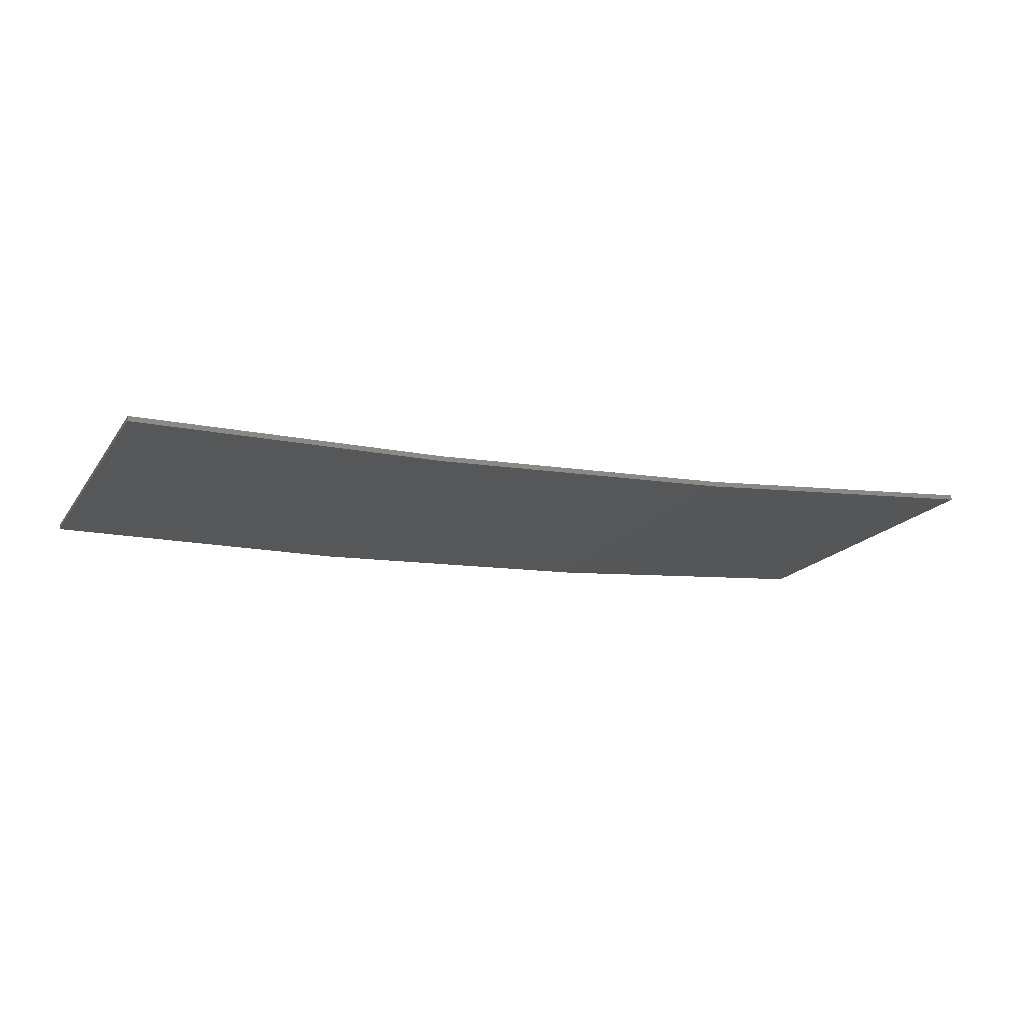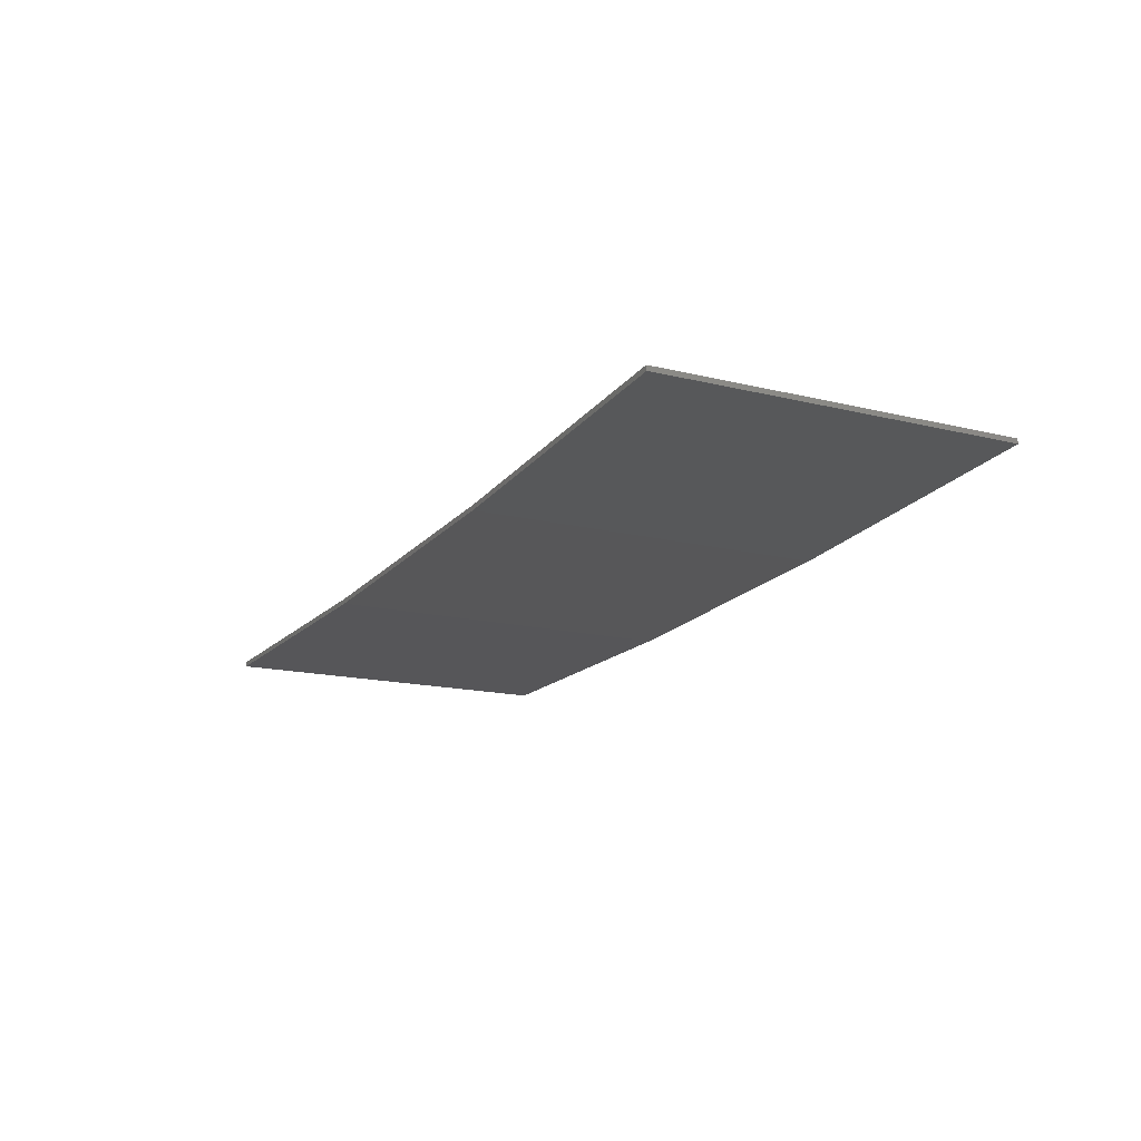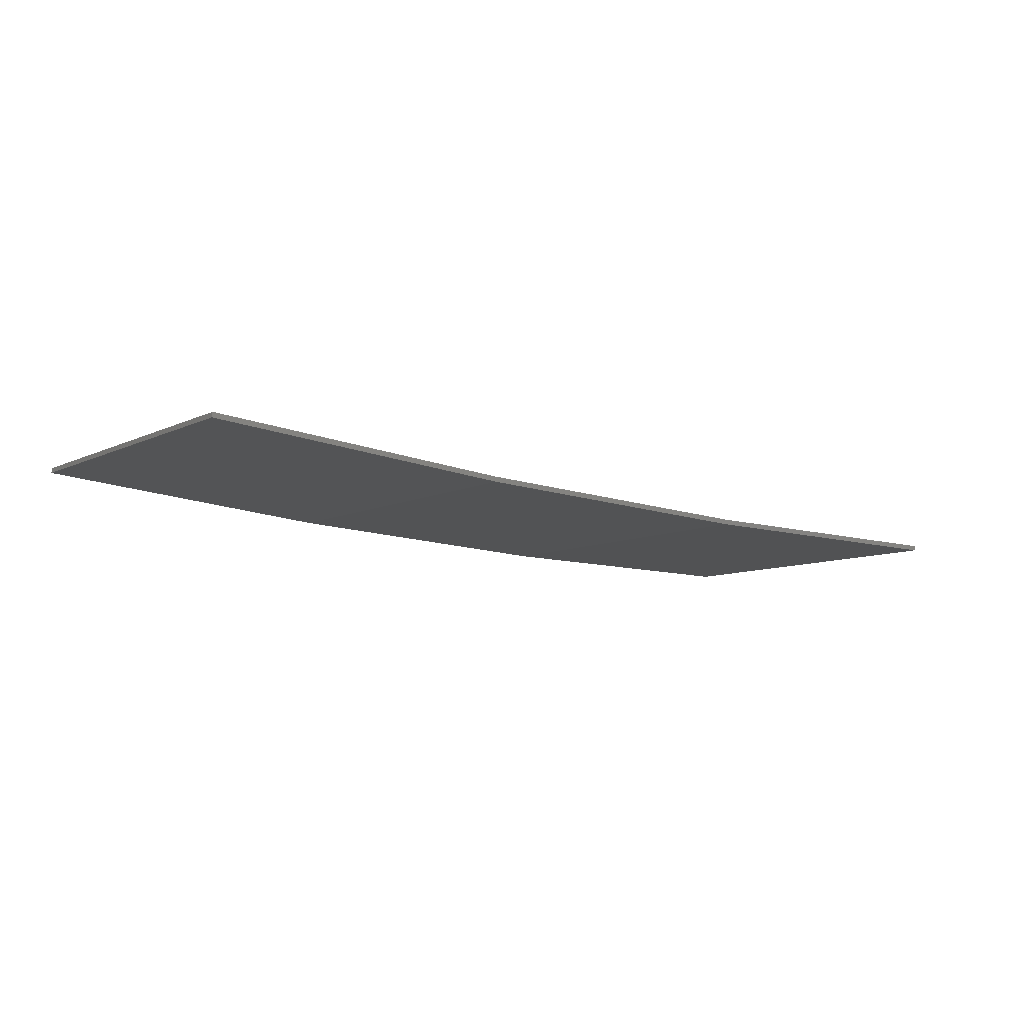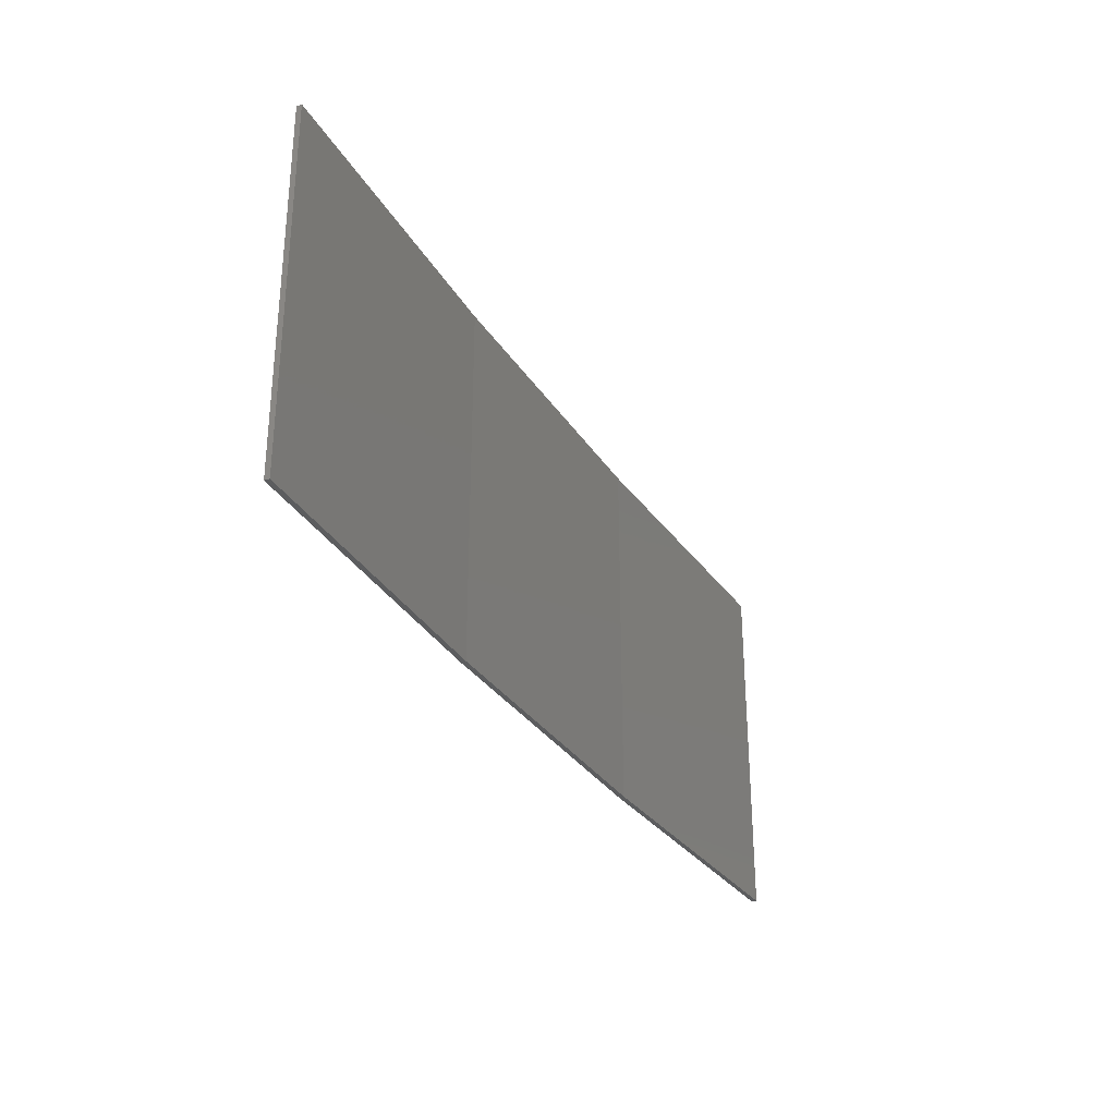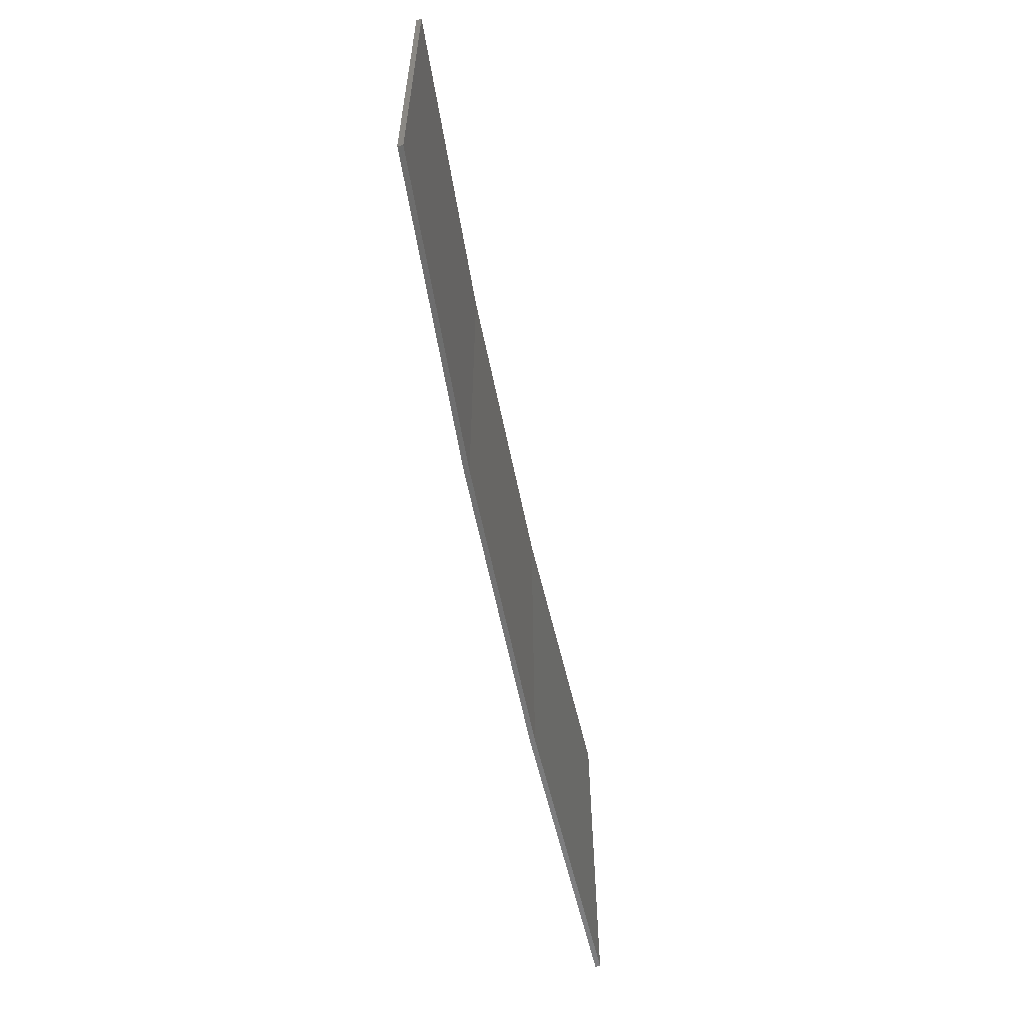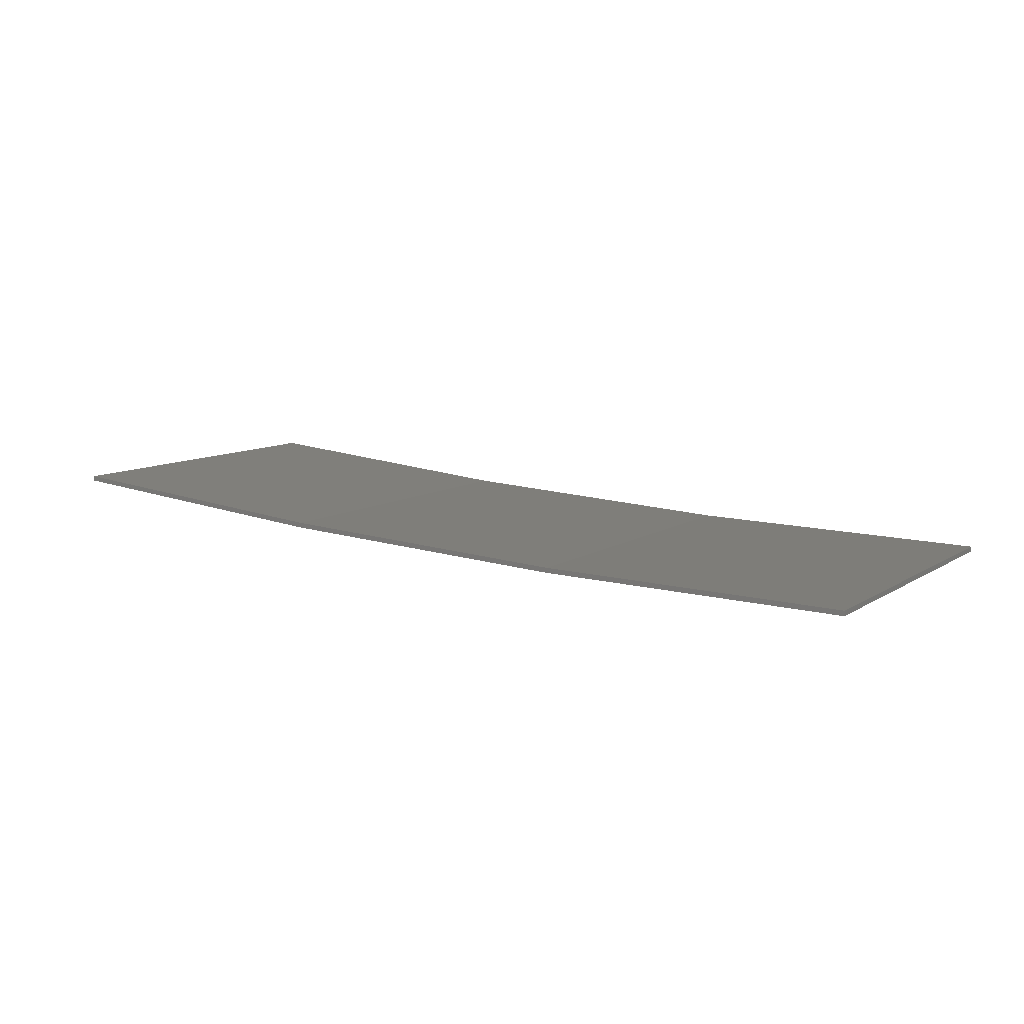
<metadata>
{"format":"stl","ext":"stl","renderer":"f3d","projection":"perspective","resolution":1024,"background":"white","views":[{"elev":-18.0,"azim":156.4,"up":"+Y"},{"elev":-15.3,"azim":-117.9,"up":"+Y"},{"elev":-8.4,"azim":-36.9,"up":"+Y"},{"elev":-30.7,"azim":113.9,"up":"+Z"},{"elev":-59.3,"azim":98.4,"up":"+Z"},{"elev":9.6,"azim":32.3,"up":"+Y"}]}
</metadata>
<code>
# stl→obj: 16 verts, 28 faces
v -3.671 -4.249 133.1
v -0.6064 -4.301 133.1
v -0.6064 -4.301 136.7
v -3.671 -4.249 136.7
v -6.733 -4.091 133.1
v -6.733 -4.091 136.7
v -9.787 -3.83 133.1
v -9.787 -3.83 136.7
v -9.782 -3.781 133.1
v -9.782 -3.781 136.7
v -0.6064 -4.251 136.7
v -3.67 -4.199 133.1
v -3.67 -4.199 136.7
v -6.73 -4.042 136.7
v -0.6064 -4.251 133.1
v -6.73 -4.042 133.1
f 1 2 3
f 1 3 4
f 5 4 6
f 5 1 4
f 7 6 8
f 7 5 6
f 7 8 9
f 8 10 9
f 11 12 13
f 13 12 14
f 15 12 11
f 12 16 14
f 14 9 10
f 16 9 14
f 15 11 2
f 11 3 2
f 6 14 10
f 6 10 8
f 4 13 14
f 4 14 6
f 3 11 13
f 3 13 4
f 9 16 7
f 16 5 7
f 16 12 5
f 12 1 5
f 12 15 1
f 15 2 1

</code>
